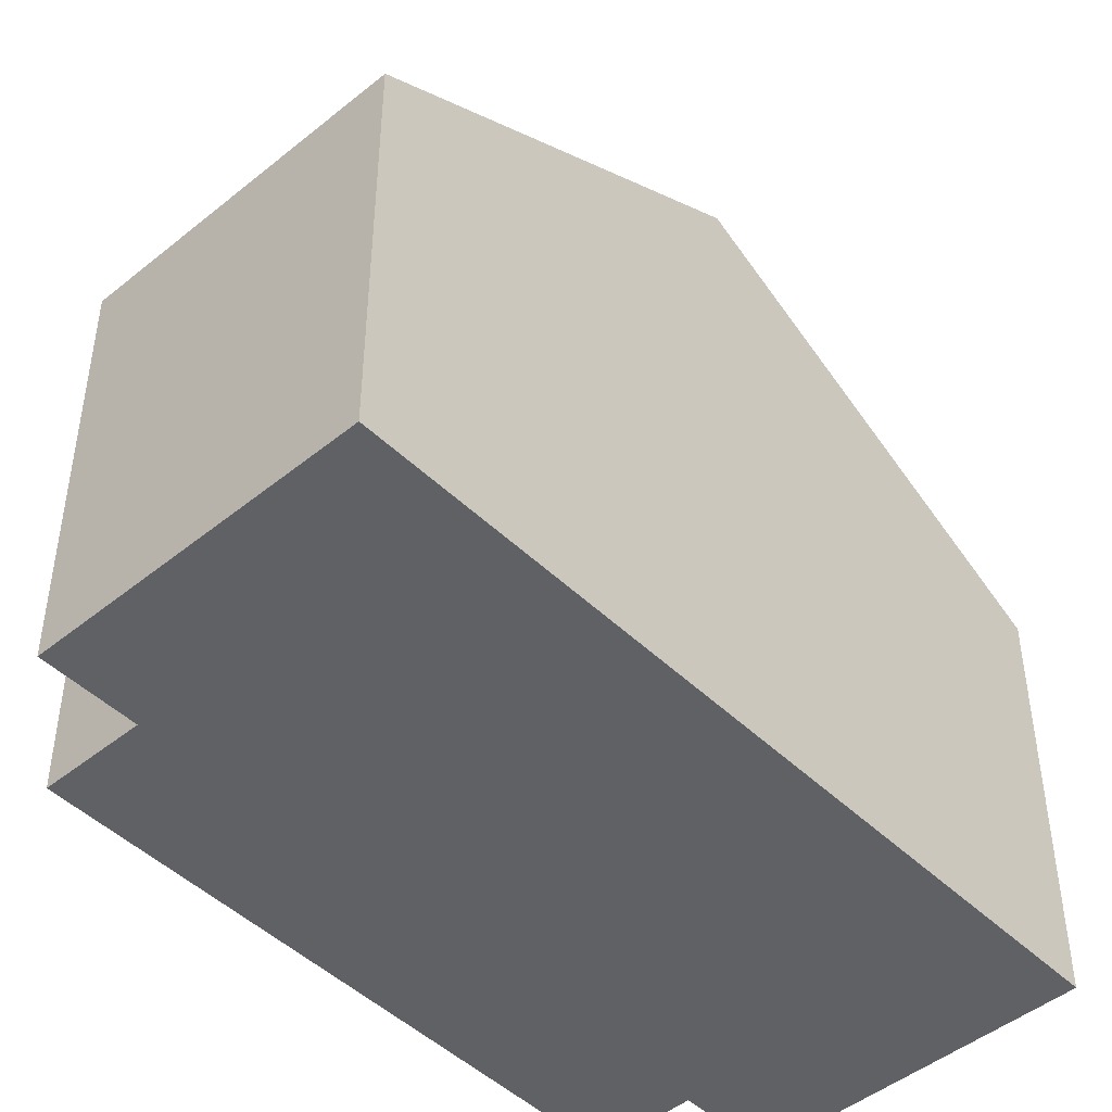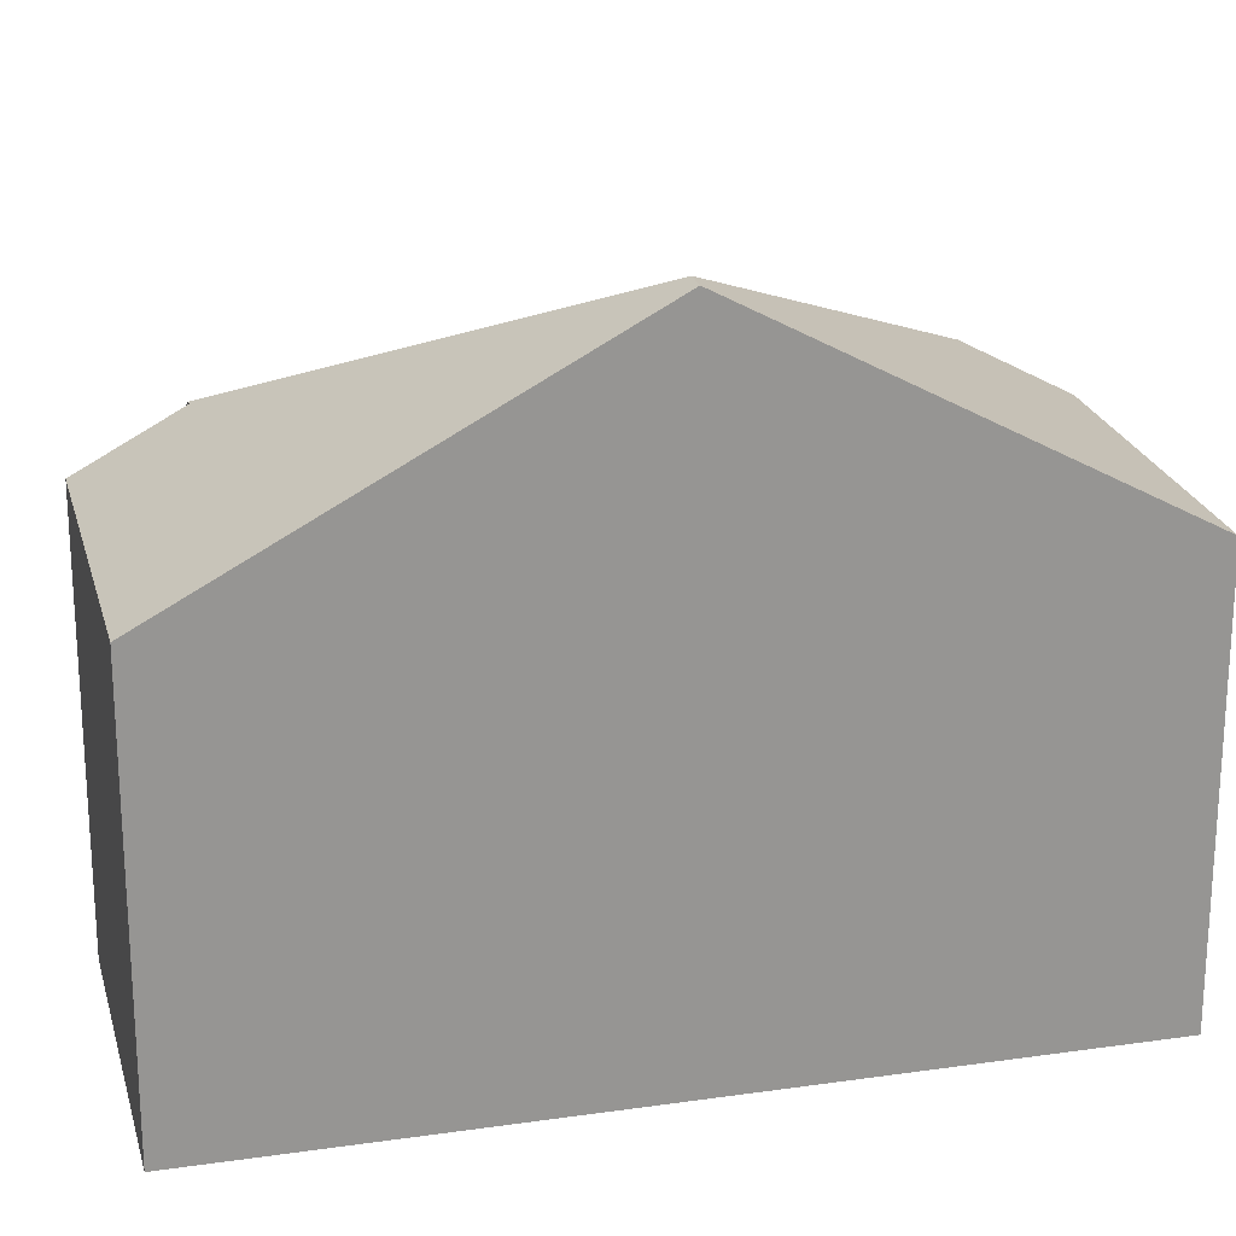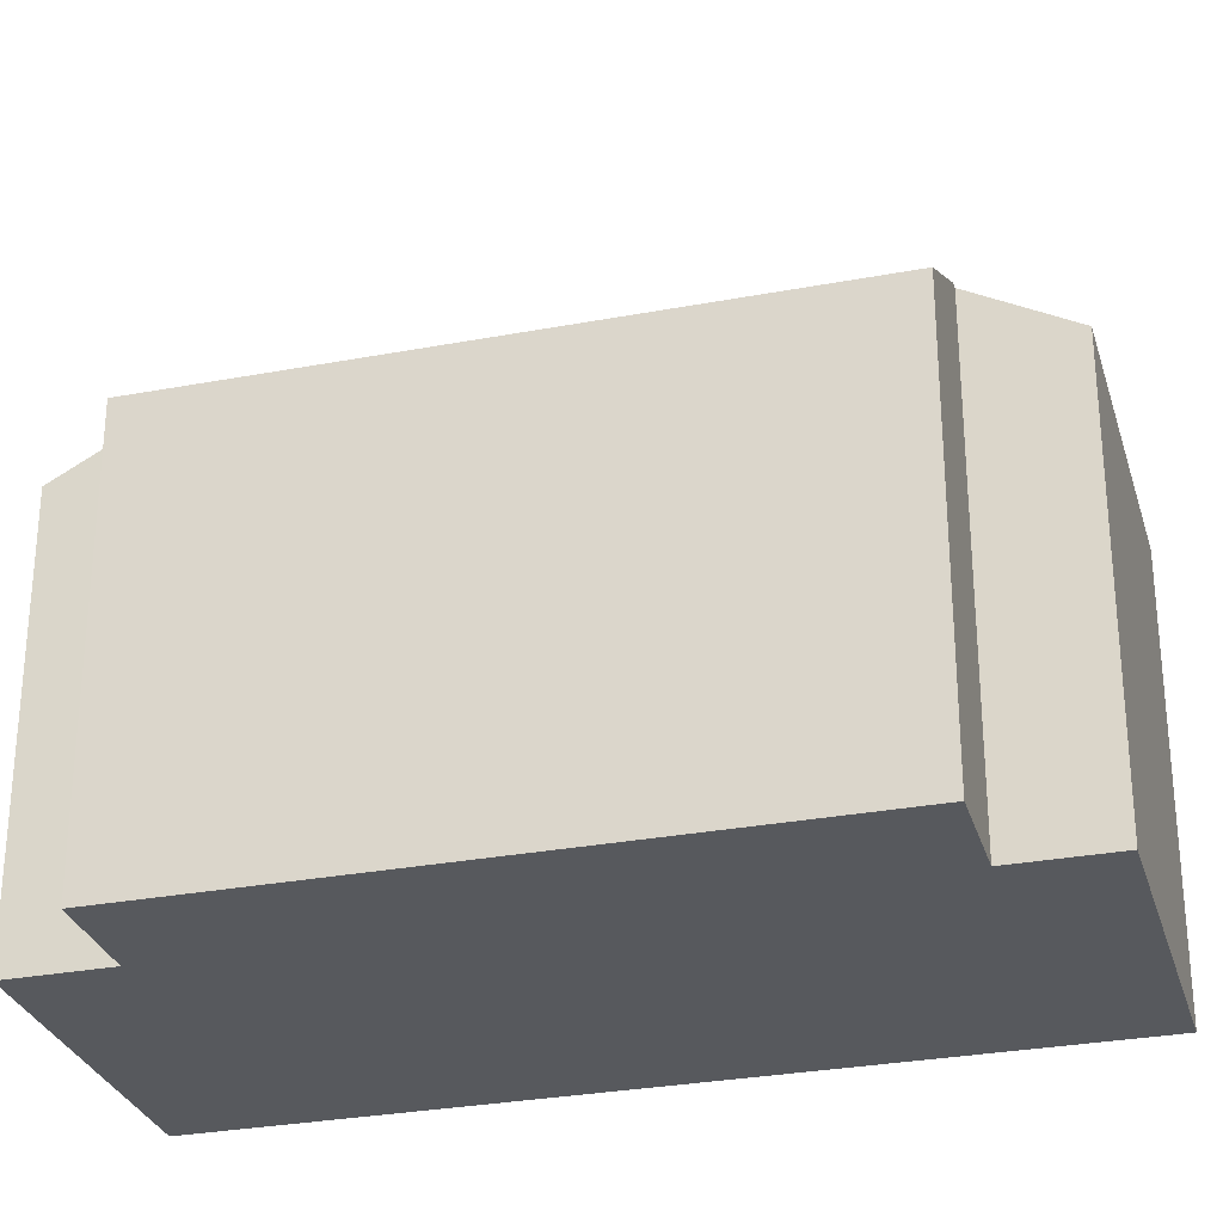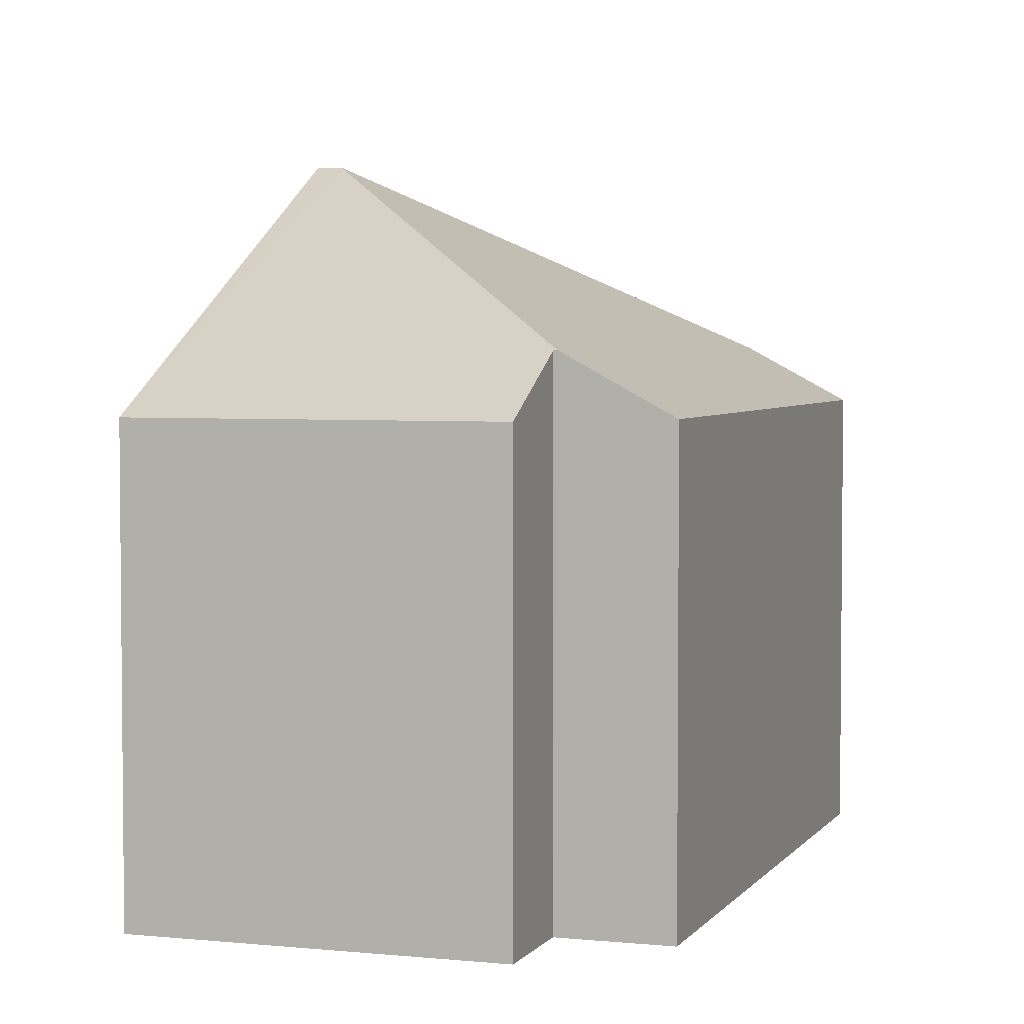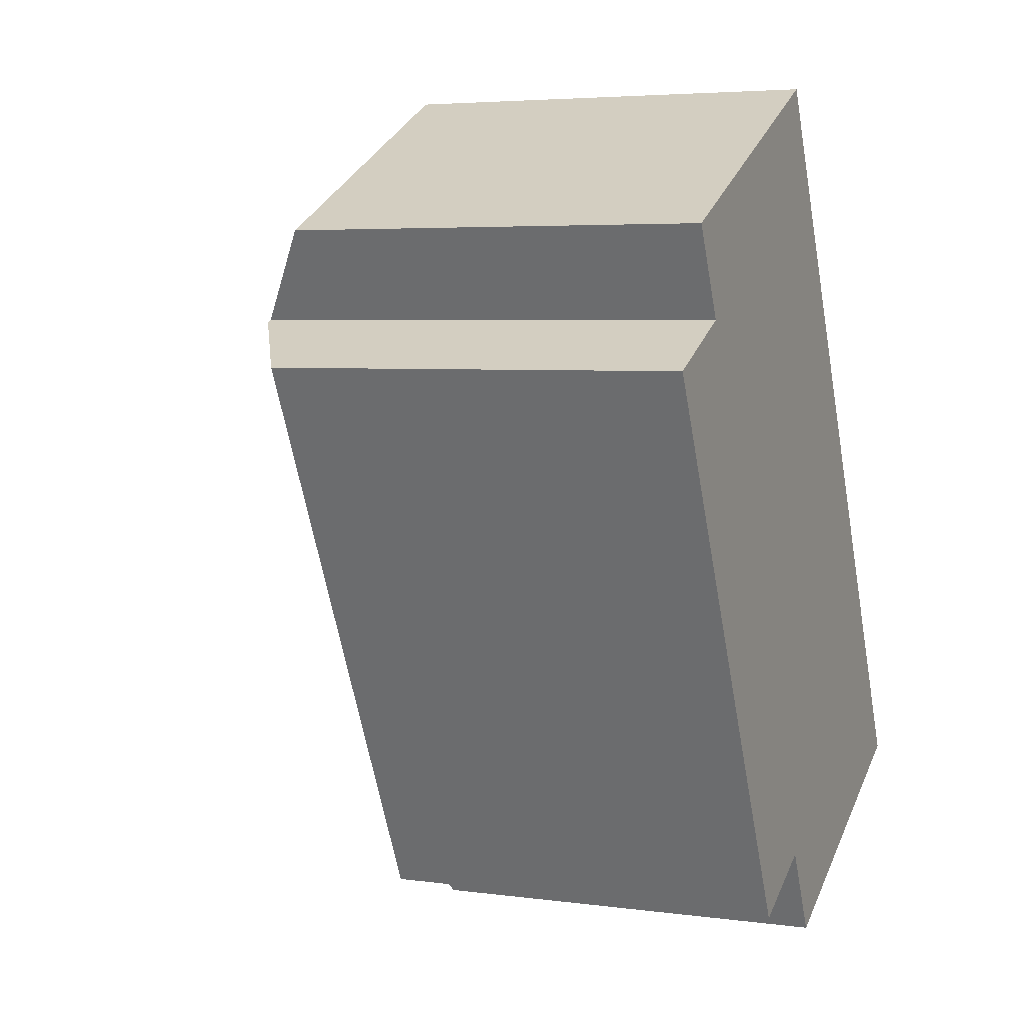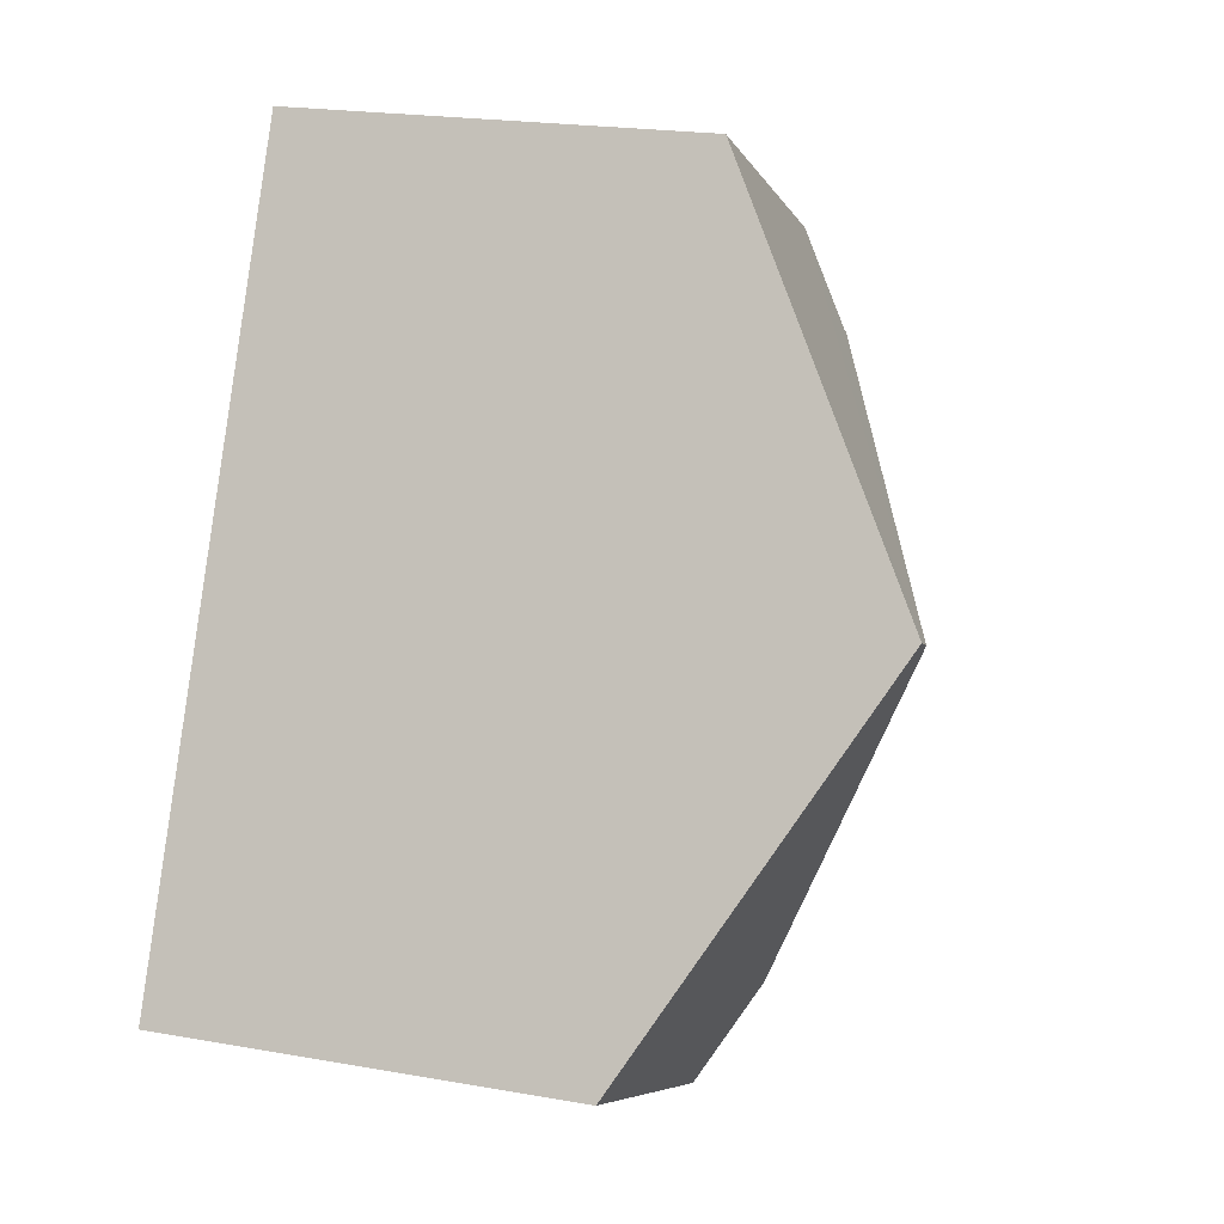
<metadata>
{"format":"obj","ext":"obj","renderer":"f3d","projection":"perspective","resolution":1024,"background":"white","views":[{"elev":-47.0,"azim":16.3,"up":"+Y"},{"elev":22.6,"azim":49.7,"up":"+Y"},{"elev":-29.4,"azim":-100.7,"up":"+Y"},{"elev":3.8,"azim":172.4,"up":"+Y"},{"elev":4.7,"azim":-66.6,"up":"+Z"},{"elev":21.1,"azim":107.5,"up":"+Z"}]}
</metadata>
<code>
v  8.802 11.07 -1.726
v  6.406 8.166 -8.943
v  6.352 8.166 -8.97
v  12.33 7.237 -7.938
v  9.165 11.07 -1.545
v  7.694 7.237 -10.23
v  7.174 7.237 -10.49
v  8.619 7.237 -9.776
v  3.014 7.237 -6.112
v  4.803 7.237 -9.738
v  0 7.239 4.433e-16
v  1.505 8.14 0.742
v  1.6 8.14 0.789
v  0.852 7.234 2.302
v  6.003 7.237 4.847
v  1.6 -4.831e-17 0.789
v  0 0 0
v  1.505 -4.543e-17 0.742
v  6.003 -2.968e-16 4.847
v  0.852 -1.41e-16 2.302
v  6.406 5.476e-16 -8.943
v  7.174 6.425e-16 -10.49
v  3.014 3.743e-16 -6.112
v  4.803 5.963e-16 -9.738
v  9.165 9.46e-17 -1.545
v  12.33 4.861e-16 -7.938
v  8.619 5.986e-16 -9.776
v  7.694 6.267e-16 -10.23
v  6.352 5.493e-16 -8.97
g defaultobject
f 1 2 3
f 2 1 4
f 4 1 5
f 2 6 7
f 6 2 8
f 8 2 4
f 9 3 10
f 3 9 1
f 1 9 11
f 1 11 12
f 13 1 12
f 1 13 14
f 1 14 15
f 1 15 5
f 11 13 12
f 13 11 16
f 16 11 17
f 16 17 18
f 14 19 15
f 19 14 20
f 16 14 13
f 14 16 20
f 7 21 2
f 21 7 22
f 9 17 11
f 17 9 10
f 17 10 23
f 23 10 24
f 19 5 15
f 5 19 4
f 4 19 25
f 4 25 26
f 26 8 4
f 8 26 6
f 6 26 7
f 7 26 22
f 22 26 27
f 22 27 28
f 21 3 2
f 3 21 10
f 10 21 24
f 24 21 29
f 25 27 26
f 27 25 28
f 28 25 19
f 28 19 22
f 22 19 21
f 21 19 29
f 29 19 24
f 24 19 23
f 23 19 16
f 16 19 20
f 23 18 17
f 18 23 16

</code>
